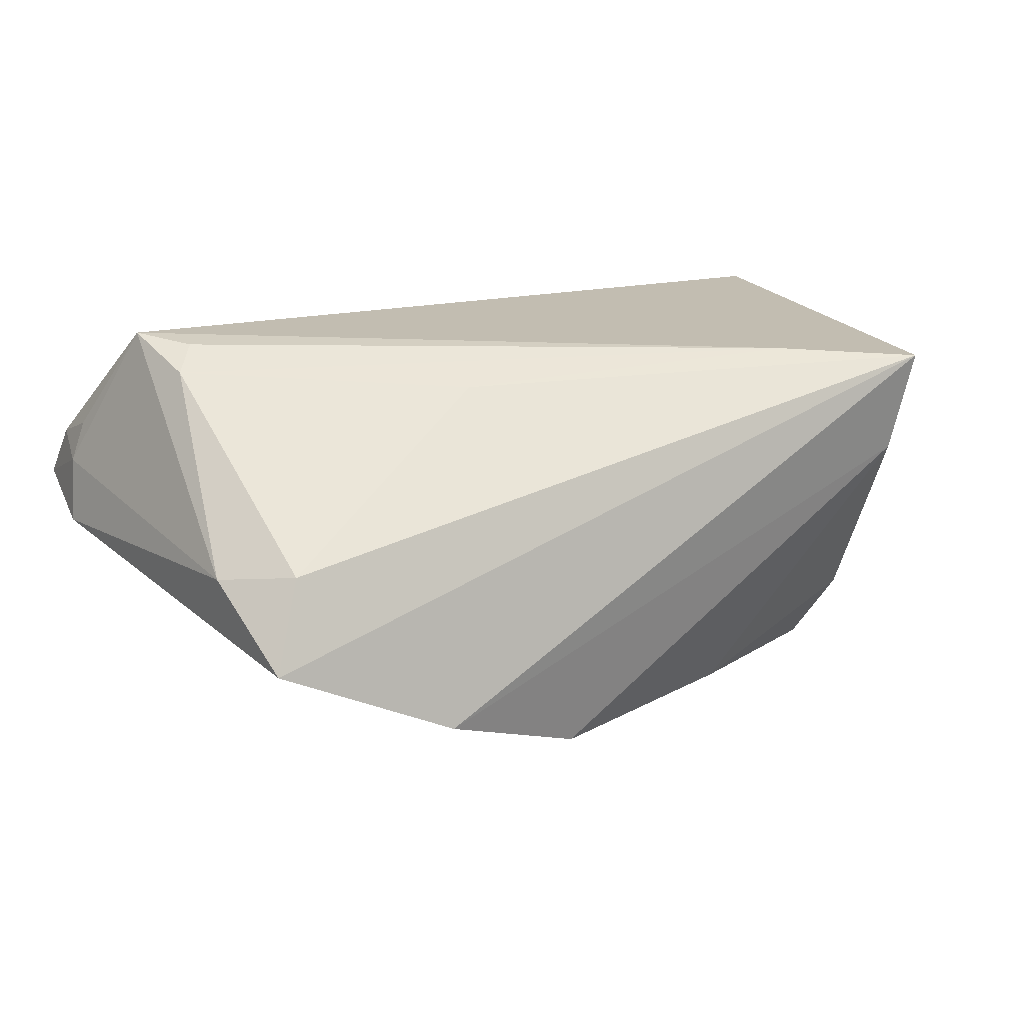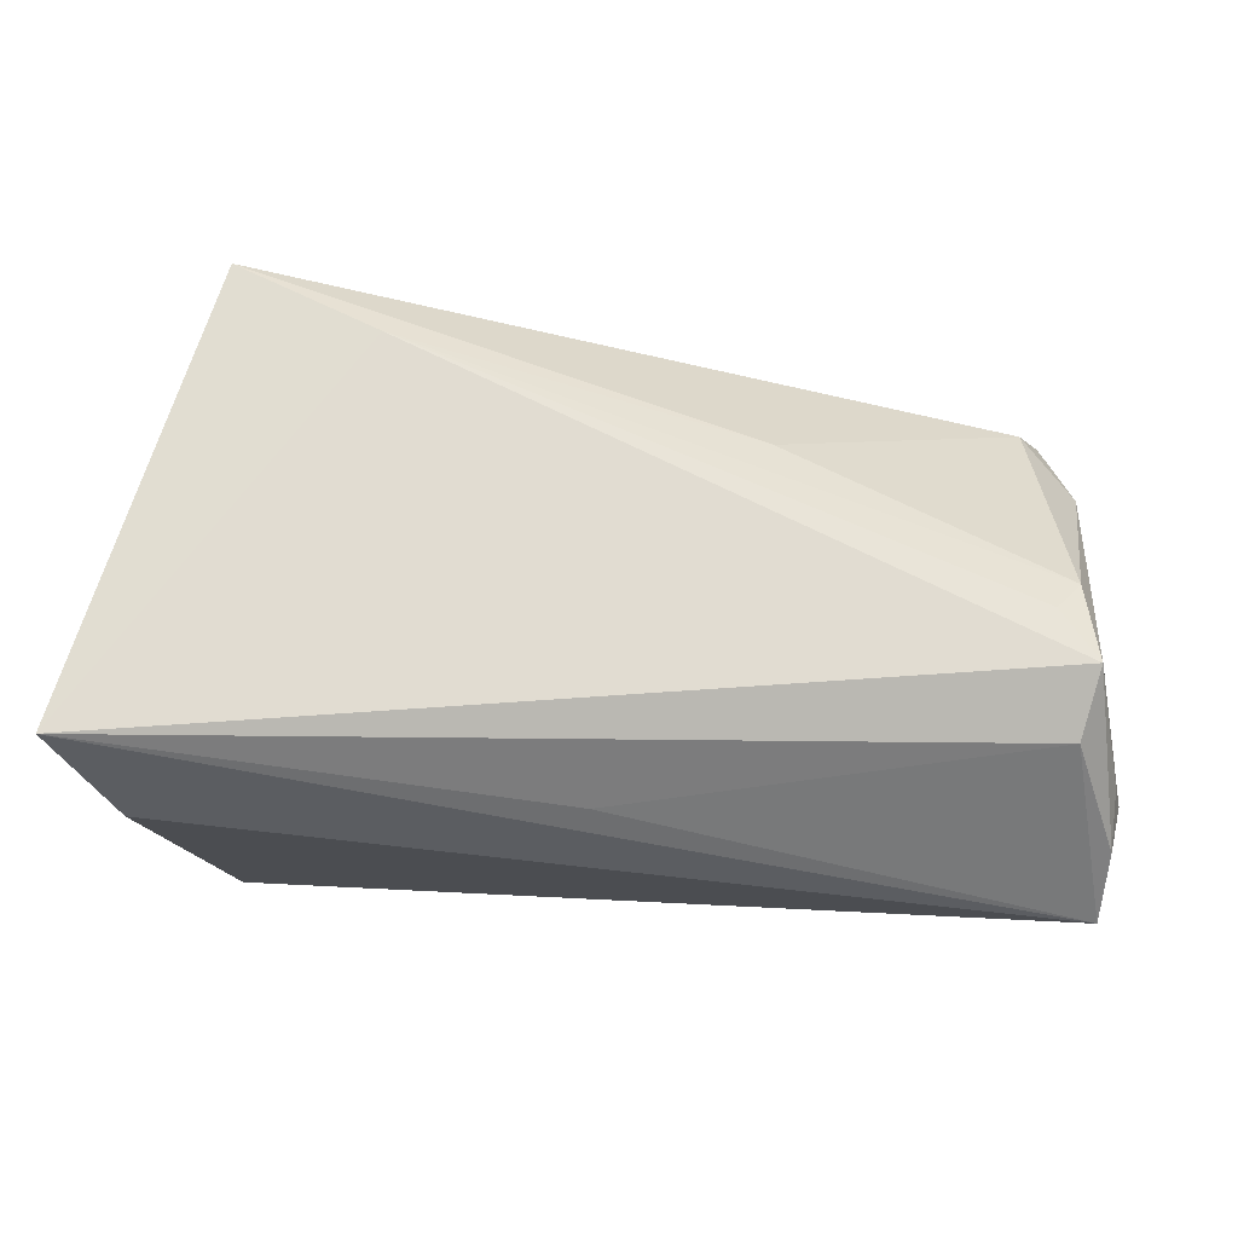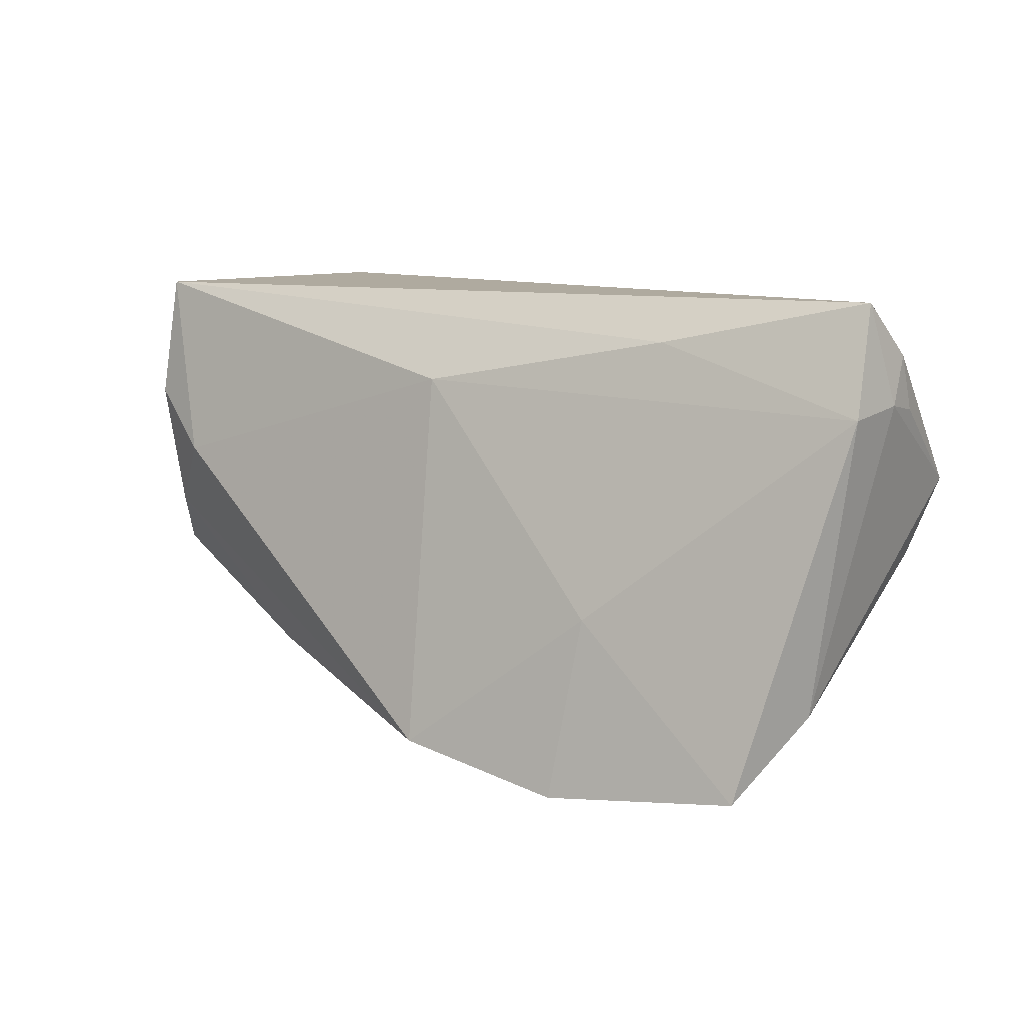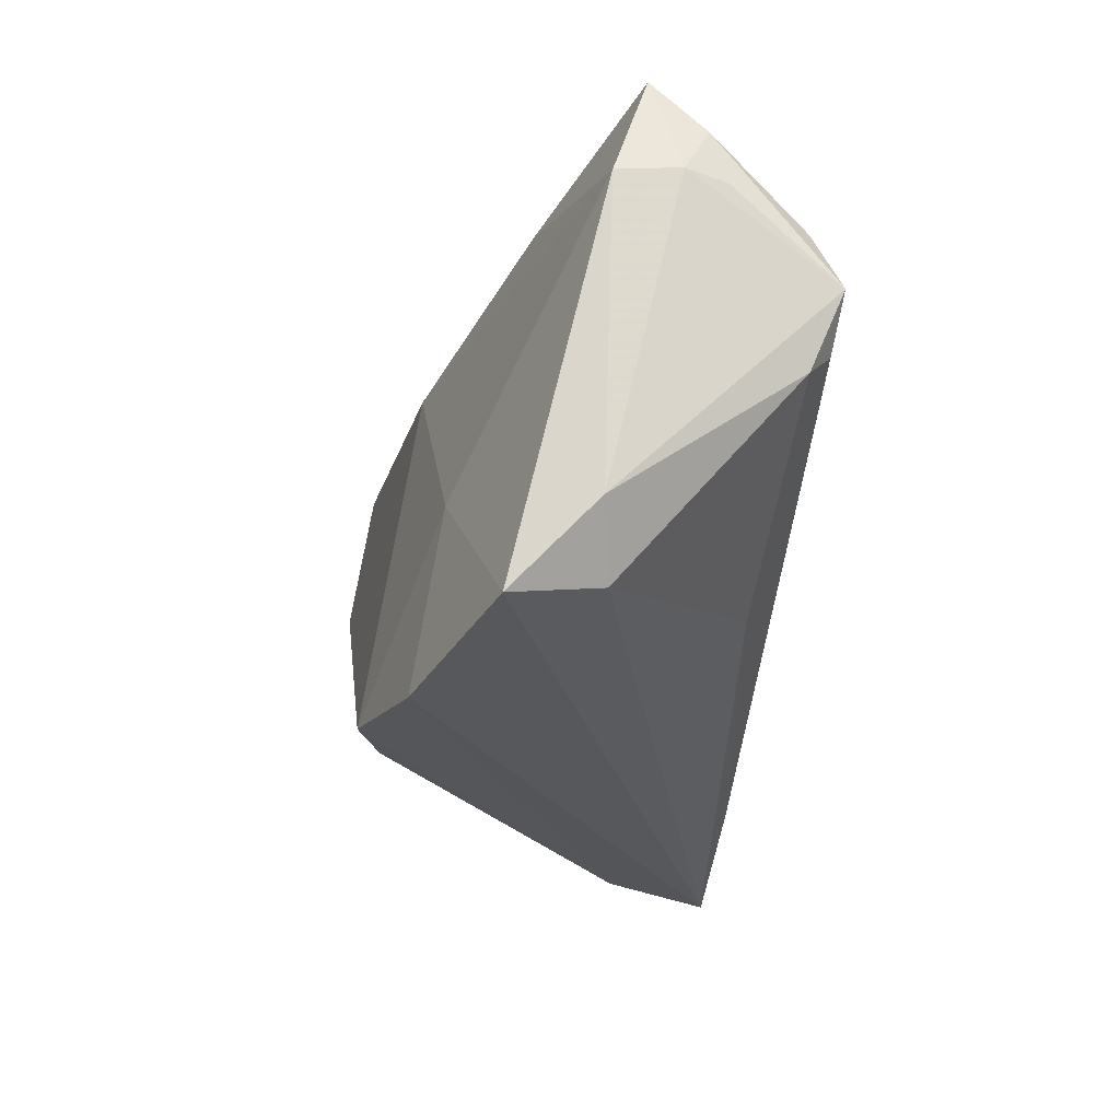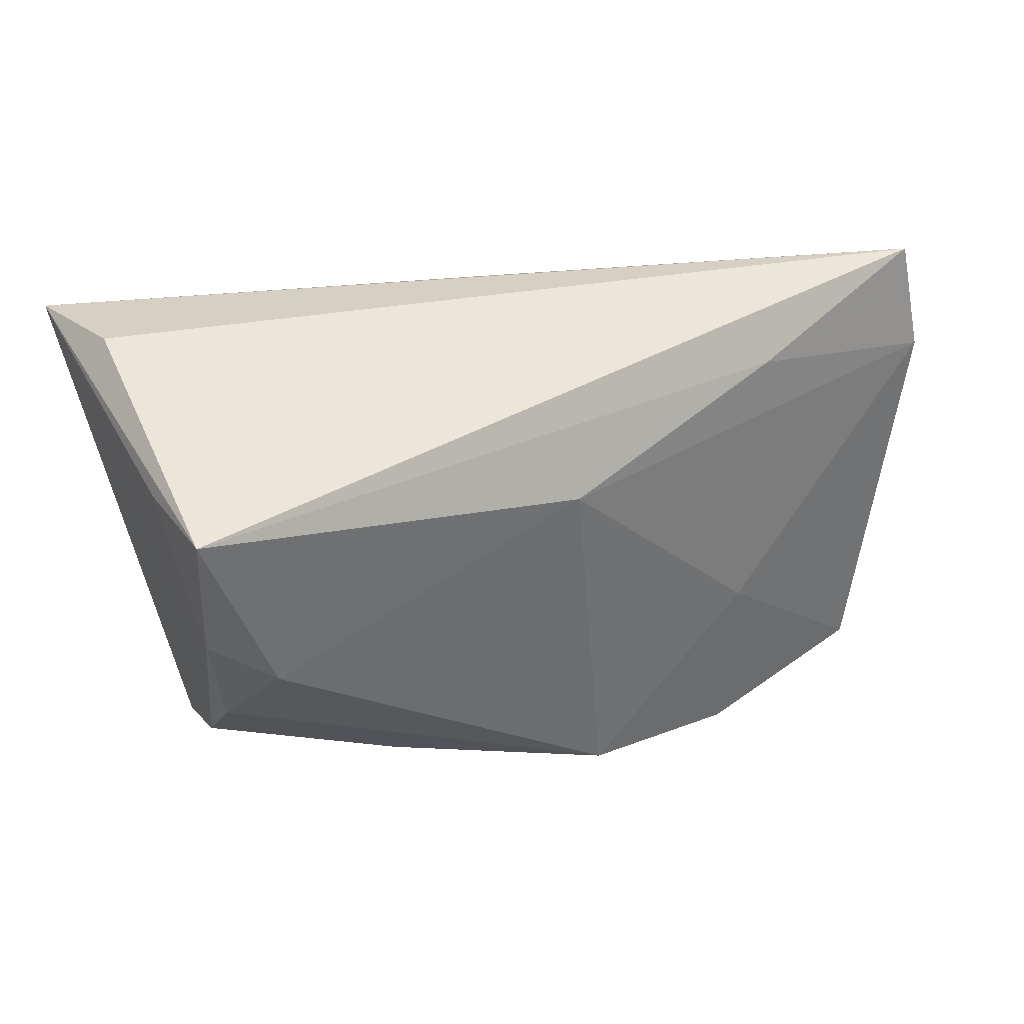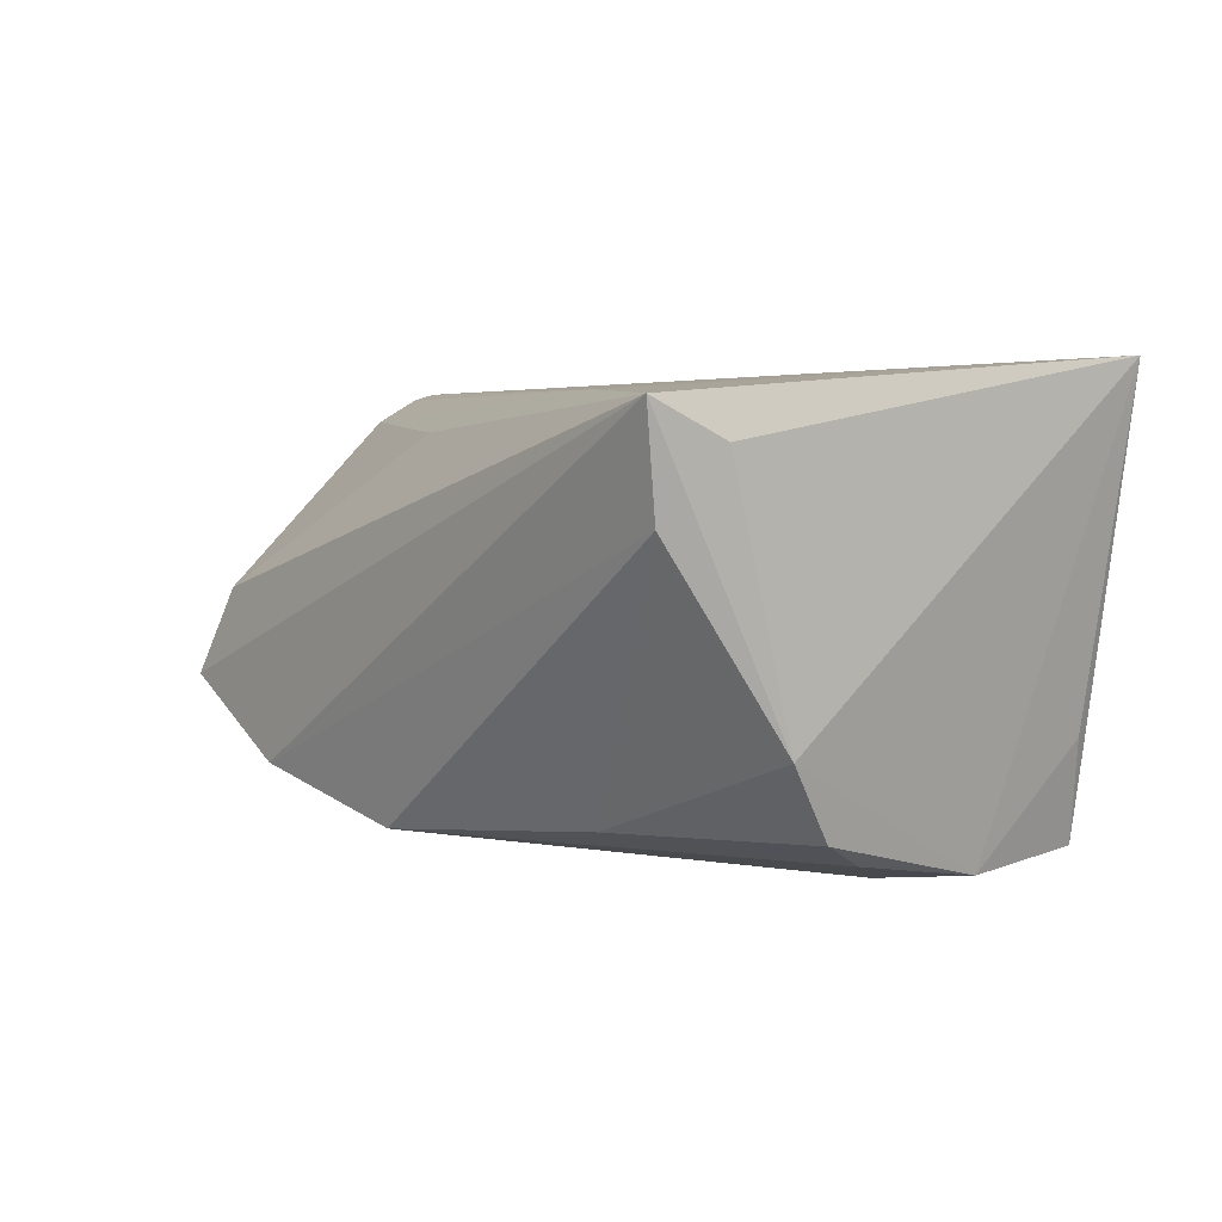
<metadata>
{"format":"obj","ext":"obj","renderer":"f3d","projection":"perspective","resolution":1024,"background":"white","views":[{"elev":12.7,"azim":-30.4,"up":"+Z"},{"elev":74.2,"azim":-174.3,"up":"+Z"},{"elev":9.4,"azim":-132.5,"up":"+Y"},{"elev":-27.3,"azim":-93.5,"up":"+Y"},{"elev":46.9,"azim":166.4,"up":"+Y"},{"elev":2.2,"azim":53.4,"up":"+Z"}]}
</metadata>
<code>
v -0.05488 0.005619 0.02483
v -0.06129 0.01552 -0.0007179
v 0.04007 0.01352 -0.02997
v -0.0535 0.01355 0.02151
v 0.03204 0.005974 -0.03053
v 0.03918 0.02898 -0.02812
v -0.06057 0.01664 0.007093
v 0.04313 0.02602 -0.01567
v -0.04864 -0.02797 -0.0006103
v -0.003668 0.02442 0.01662
v -0.05573 -0.02096 -0.001489
v -0.05946 0.02898 0.003462
v -0.05294 -0.00389 0.02078
v -0.05241 -0.03068 -0.01153
v -0.01078 -0.02838 -0.02704
v 0.0433 -0.01484 -0.016
v -0.03276 -0.01032 -0.01748
v 0.03894 -0.00217 -0.0278
v -0.008398 0.01796 -0.02076
v 0.05308 0.0239 0.02483
v 0.04457 -0.02399 0.01509
v 0.03995 -0.02936 0.006783
v -0.05921 0.01575 0.01205
v -0.05008 -0.0002146 0.02367
v 0.04595 0.02898 0.01052
v 0.04117 -0.008418 -0.02493
v -0.05943 0.02242 0.01008
v -0.03685 0.02366 -0.008054
v -0.03041 -0.03278 -0.02093
v 0.01758 -0.01981 -0.02511
v 0.02407 -0.02505 0.02097
v -0.01942 -0.01723 0.0181
v 0.04183 -0.03192 0.01957
f 31 33 20
f 20 1 31
f 20 6 25
f 19 28 6
f 20 33 21
f 21 16 20
f 33 16 21
f 20 16 3
f 22 16 33
f 7 27 12
f 6 28 12
f 12 25 6
f 20 25 12
f 4 1 20
f 4 27 1
f 4 12 27
f 7 1 23
f 23 27 7
f 1 27 23
f 28 19 2
f 2 12 28
f 7 12 2
f 8 6 20
f 20 3 8
f 8 3 6
f 26 3 16
f 9 14 33
f 33 14 29
f 29 22 33
f 15 22 29
f 20 12 10
f 10 4 20
f 12 4 10
f 30 26 16
f 30 22 15
f 16 22 30
f 6 3 5
f 15 19 5
f 5 19 6
f 33 31 32
f 32 9 33
f 14 9 11
f 11 1 7
f 7 2 11
f 11 2 14
f 14 2 17
f 17 29 14
f 17 2 19
f 17 19 15
f 15 29 17
f 3 26 18
f 18 5 3
f 15 5 18
f 18 30 15
f 26 30 18
f 24 31 1
f 1 11 13
f 13 11 9
f 13 24 1
f 9 32 13
f 13 32 31
f 31 24 13

</code>
